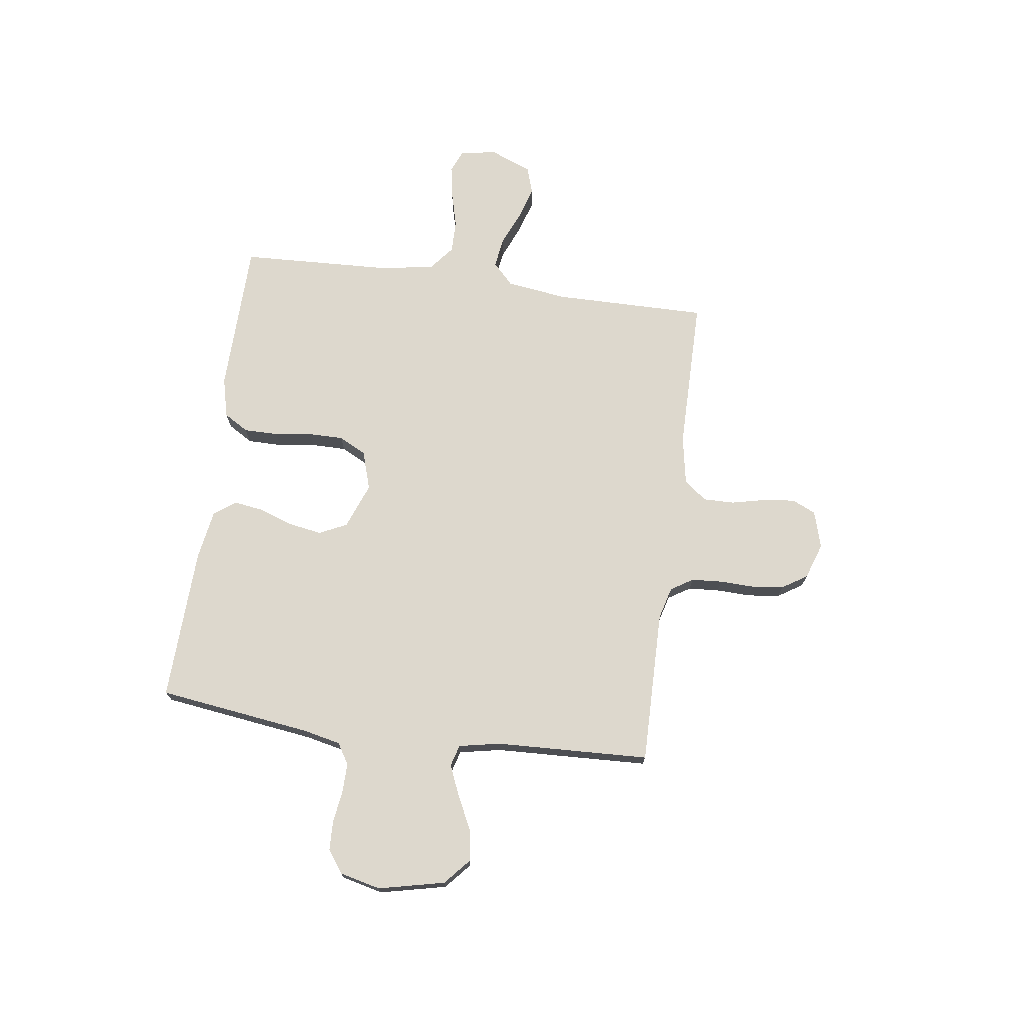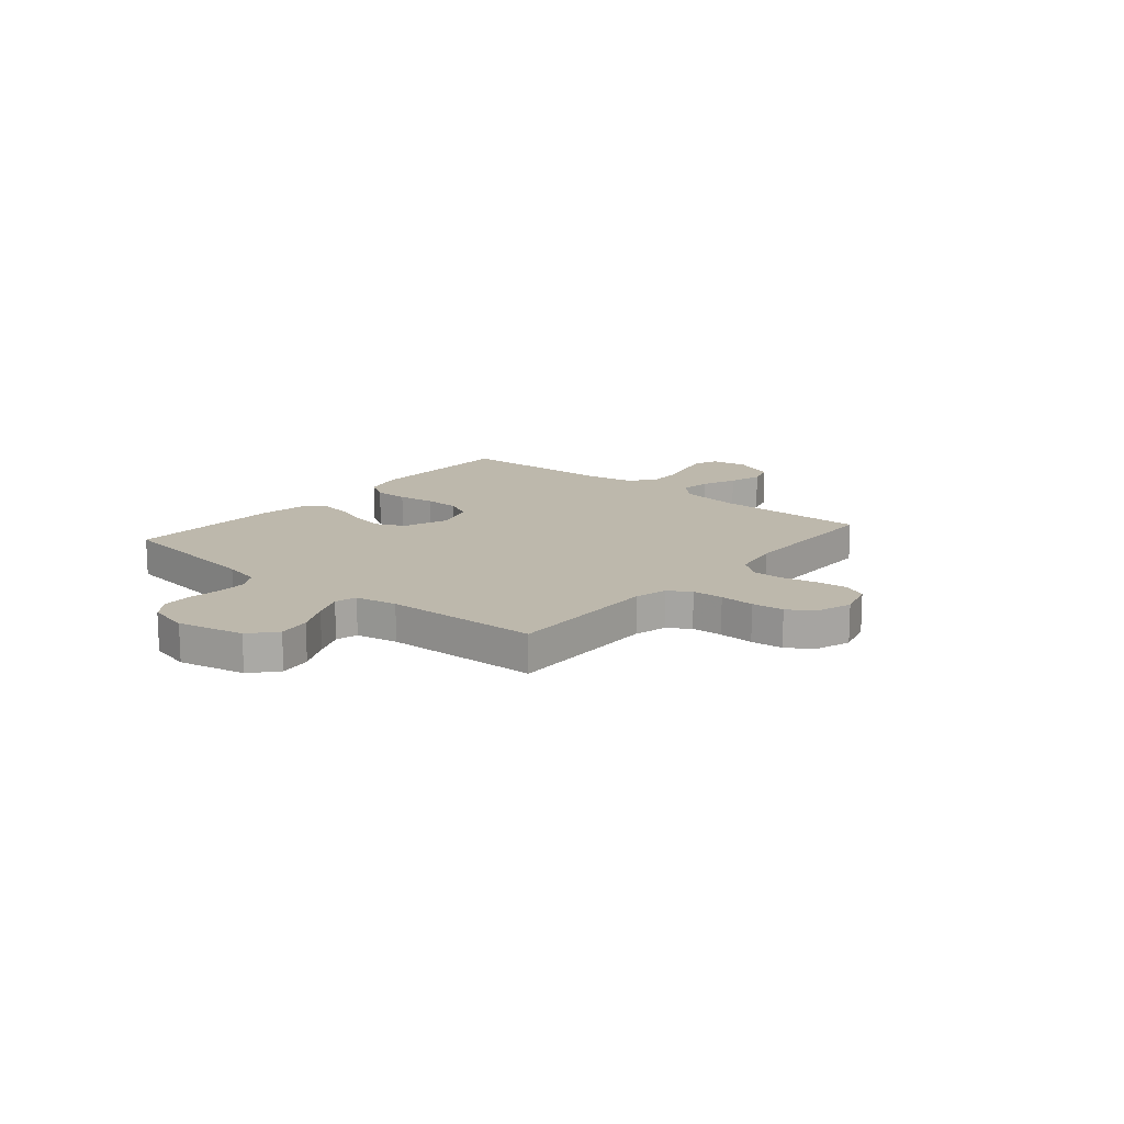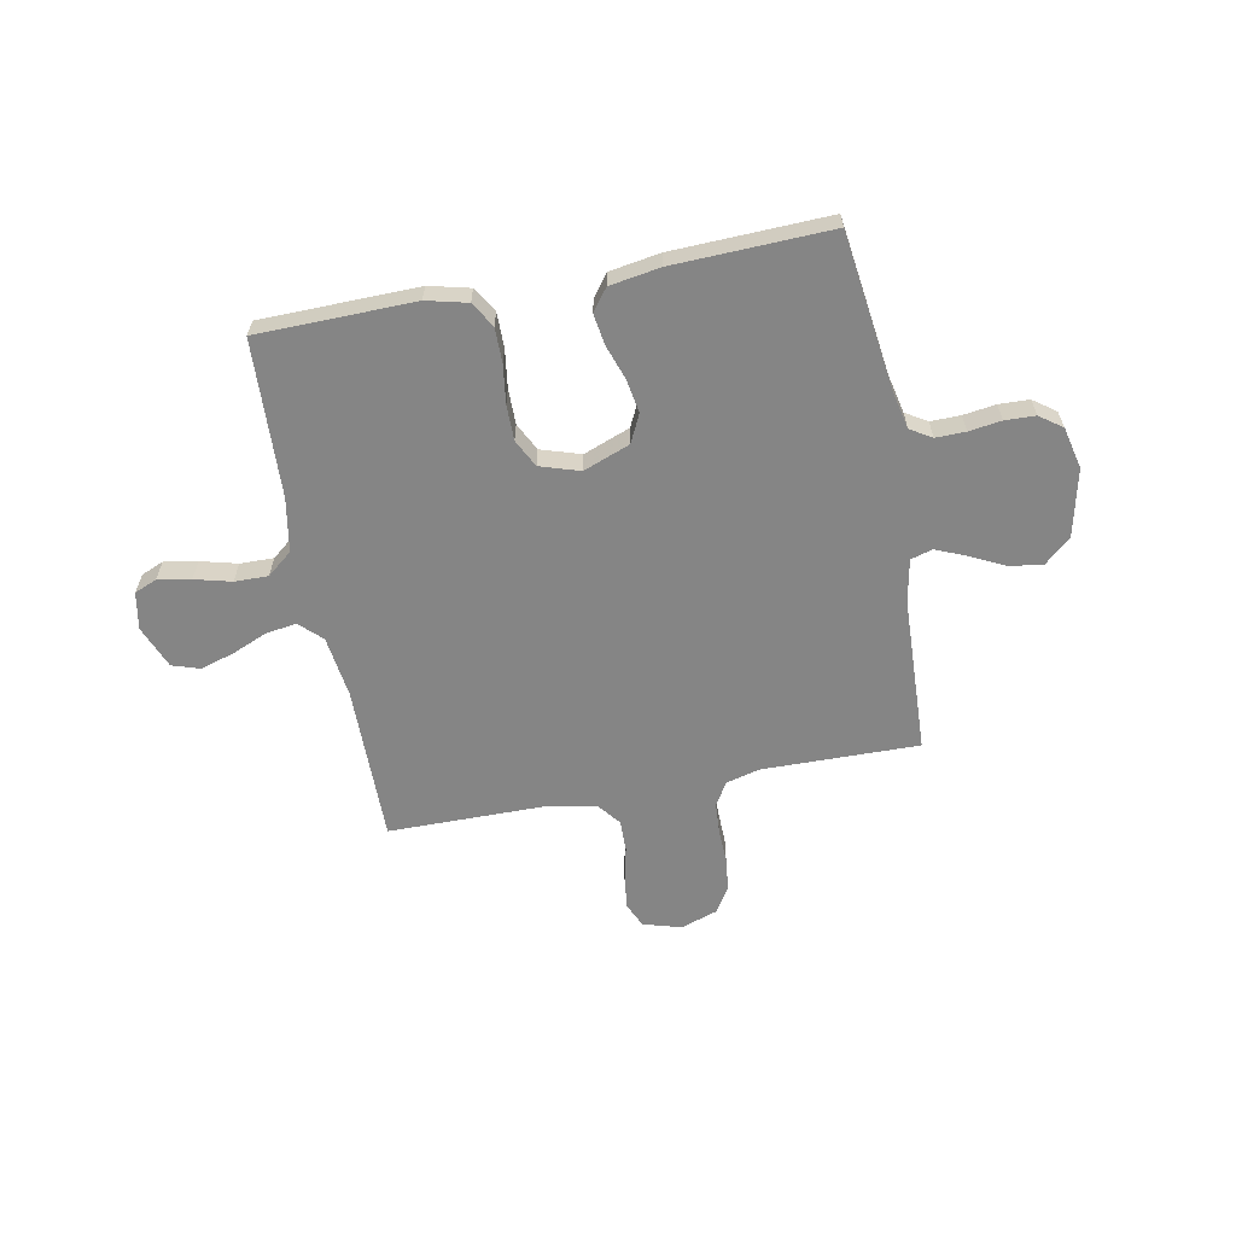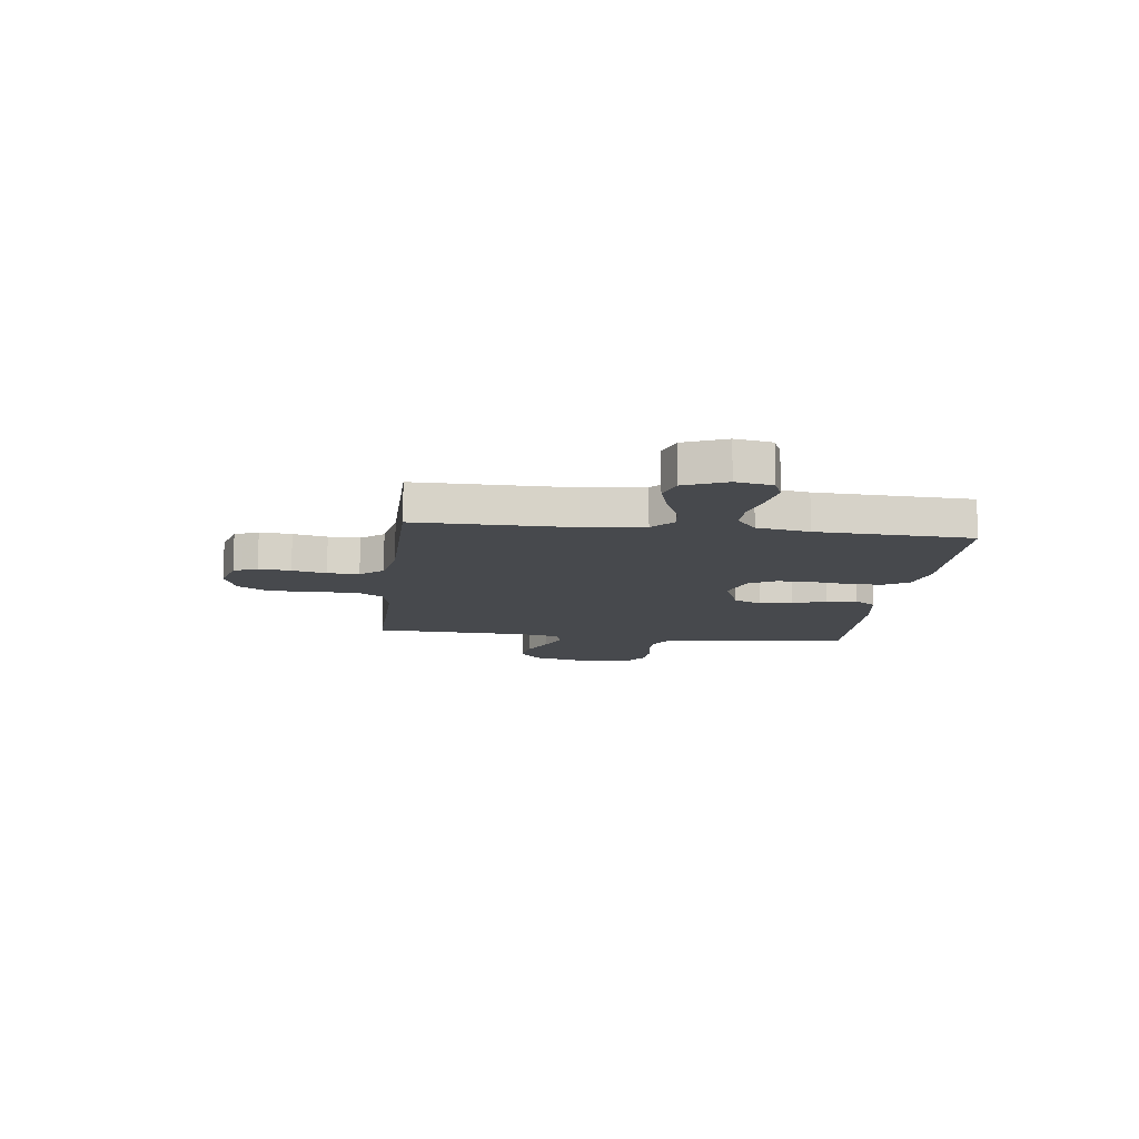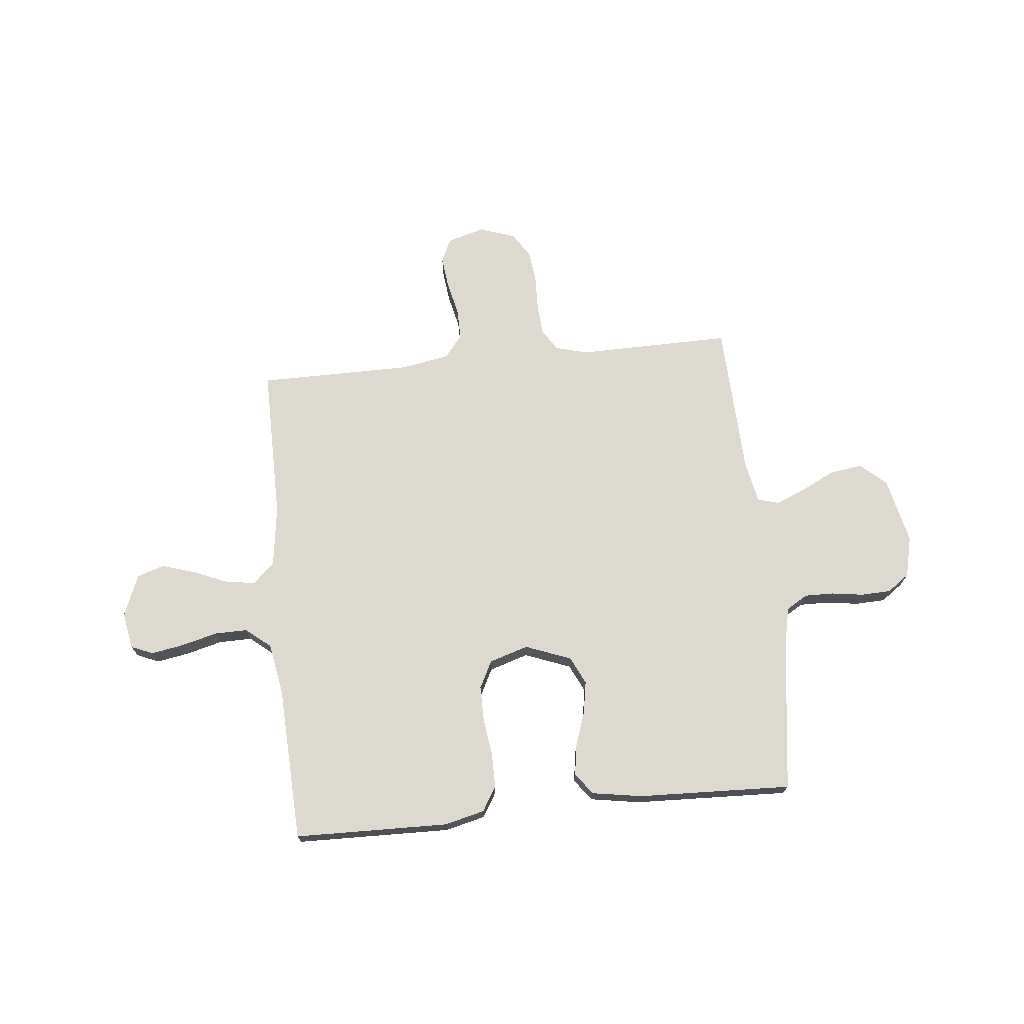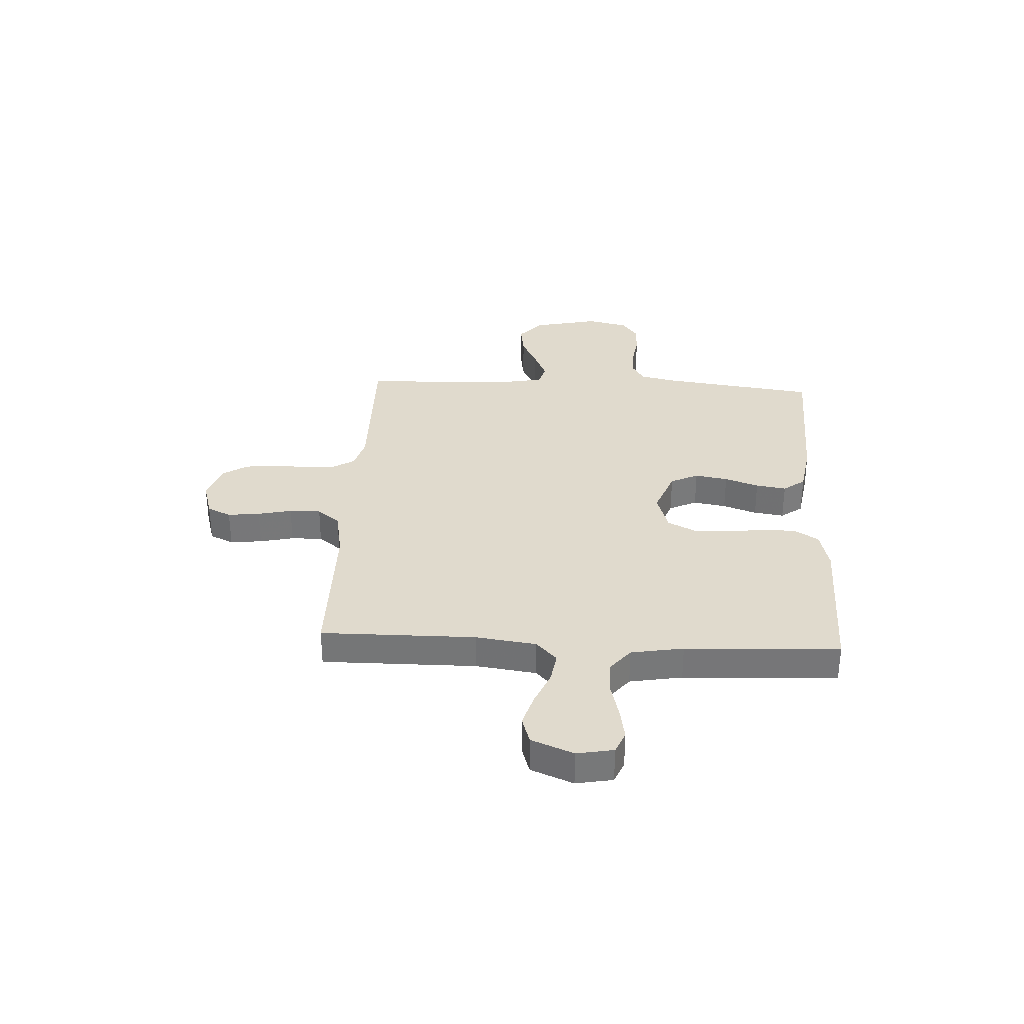
<metadata>
{"format":"obj","ext":"obj","renderer":"f3d","projection":"perspective","resolution":1024,"background":"white","views":[{"elev":72.3,"azim":97.8,"up":"+Y"},{"elev":14.9,"azim":130.0,"up":"+Y"},{"elev":-61.7,"azim":10.8,"up":"+Y"},{"elev":-12.2,"azim":-96.9,"up":"+Y"},{"elev":71.4,"azim":-5.8,"up":"+Y"},{"elev":33.0,"azim":-87.0,"up":"+Y"}]}
</metadata>
<code>
v -0.5 0.07 0.5
v -0.2 0.07 0.506
v -0.122 0.07 0.487
v -0.093 0.07 0.439
v -0.093 0.07 0.372
v -0.103 0.07 0.299
v -0.103 0.07 0.231
v -0.076 0.07 0.178
v 0 0.07 0.154
v 0.089 0.07 0.188
v 0.115 0.07 0.242
v 0.104 0.07 0.306
v 0.081 0.07 0.372
v 0.072 0.07 0.431
v 0.103 0.07 0.473
v 0.2 0.07 0.489
v 0.5 0.07 0.5
v 0.54 0.07 0.2
v 0.556 0.07 0.128
v 0.597 0.07 0.103
v 0.654 0.07 0.104
v 0.716 0.07 0.113
v 0.774 0.07 0.111
v 0.817 0.07 0.08
v 0.836 0.07 0
v 0.807 0.07 -0.129
v 0.757 0.07 -0.173
v 0.694 0.07 -0.164
v 0.629 0.07 -0.132
v 0.57 0.07 -0.107
v 0.528 0.07 -0.119
v 0.512 0.07 -0.2
v 0.5 0.07 -0.5
v 0.2 0.07 -0.496
v 0.137 0.07 -0.513
v 0.11 0.07 -0.556
v 0.106 0.07 -0.616
v 0.108 0.07 -0.683
v 0.101 0.07 -0.745
v 0.07 0.07 -0.794
v 0 0.07 -0.818
v -0.073 0.07 -0.797
v -0.094 0.07 -0.751
v -0.087 0.07 -0.689
v -0.072 0.07 -0.623
v -0.071 0.07 -0.562
v -0.106 0.07 -0.518
v -0.2 0.07 -0.501
v -0.5 0.07 -0.5
v -0.498 0.07 -0.2
v -0.514 0.07 -0.082
v -0.556 0.07 -0.042
v -0.615 0.07 -0.051
v -0.681 0.07 -0.079
v -0.746 0.07 -0.099
v -0.799 0.07 -0.082
v -0.832 0.07 0
v -0.819 0.07 0.071
v -0.776 0.07 0.089
v -0.713 0.07 0.078
v -0.643 0.07 0.06
v -0.579 0.07 0.059
v -0.531 0.07 0.098
v -0.513 0.07 0.2
v -0.5 0 0.5
v -0.2 0 0.506
v -0.122 0 0.487
v -0.093 0 0.439
v -0.093 0 0.372
v -0.103 0 0.299
v -0.103 0 0.231
v -0.076 0 0.178
v 0 0 0.154
v 0.089 0 0.188
v 0.115 0 0.242
v 0.104 0 0.306
v 0.081 0 0.372
v 0.072 0 0.431
v 0.103 0 0.473
v 0.2 0 0.489
v 0.5 0 0.5
v 0.54 0 0.2
v 0.556 0 0.128
v 0.597 0 0.103
v 0.654 0 0.104
v 0.716 0 0.113
v 0.774 0 0.111
v 0.817 0 0.08
v 0.836 0 0
v 0.807 0 -0.129
v 0.757 0 -0.173
v 0.694 0 -0.164
v 0.629 0 -0.132
v 0.57 0 -0.107
v 0.528 0 -0.119
v 0.512 0 -0.2
v 0.5 0 -0.5
v 0.2 0 -0.496
v 0.137 0 -0.513
v 0.11 0 -0.556
v 0.106 0 -0.616
v 0.108 0 -0.683
v 0.101 0 -0.745
v 0.07 0 -0.794
v 0 0 -0.818
v -0.073 0 -0.797
v -0.094 0 -0.751
v -0.087 0 -0.689
v -0.072 0 -0.623
v -0.071 0 -0.562
v -0.106 0 -0.518
v -0.2 0 -0.501
v -0.5 0 -0.5
v -0.498 0 -0.2
v -0.514 0 -0.082
v -0.556 0 -0.042
v -0.615 0 -0.051
v -0.681 0 -0.079
v -0.746 0 -0.099
v -0.799 0 -0.082
v -0.832 0 0
v -0.819 0 0.071
v -0.776 0 0.089
v -0.713 0 0.078
v -0.643 0 0.06
v -0.579 0 0.059
v -0.531 0 0.098
v -0.513 0 0.2
f 58 59 60 61
f 56 57 58 61
f 56 61 62
f 53 54 55 56
f 53 56 62
f 52 53 62 63
f 48 49 50
f 47 48 50 51
f 42 43 44 45
f 42 45 46
f 41 42 46
f 40 41 46
f 37 38 39 40
f 36 37 40 46
f 35 36 46 47
f 32 33 34
f 31 32 34 35
f 26 27 28 29
f 26 29 30
f 25 26 30
f 24 25 30 31
f 21 22 23 24
f 20 21 24 31
f 15 16 17 18
f 15 18 19
f 12 13 14 15
f 11 12 15 19
f 10 11 19 20
f 3 4 5 6
f 3 6 7
f 64 1 2 3
f 63 64 3 7
f 51 52 63 7
f 9 10 20 31
f 8 9 31 35
f 35 47 51
f 7 8 35 51
f 125 124 123 122
f 125 122 121 120
f 126 125 120
f 120 119 118 117
f 126 120 117
f 127 126 117 116
f 114 113 112
f 115 114 112 111
f 109 108 107 106
f 110 109 106
f 110 106 105
f 110 105 104
f 104 103 102 101
f 110 104 101 100
f 111 110 100 99
f 98 97 96
f 99 98 96 95
f 93 92 91 90
f 94 93 90
f 94 90 89
f 95 94 89 88
f 88 87 86 85
f 95 88 85 84
f 82 81 80 79
f 83 82 79
f 79 78 77 76
f 83 79 76 75
f 84 83 75 74
f 70 69 68 67
f 71 70 67
f 67 66 65 128
f 71 67 128 127
f 71 127 116 115
f 95 84 74 73
f 99 95 73 72
f 115 111 99
f 115 99 72 71
f 1 65 66 2
f 2 66 67 3
f 3 67 68 4
f 4 68 69 5
f 5 69 70 6
f 6 70 71 7
f 7 71 72 8
f 8 72 73 9
f 9 73 74 10
f 10 74 75 11
f 11 75 76 12
f 12 76 77 13
f 13 77 78 14
f 14 78 79 15
f 15 79 80 16
f 16 80 81 17
f 17 81 82 18
f 18 82 83 19
f 19 83 84 20
f 20 84 85 21
f 21 85 86 22
f 22 86 87 23
f 23 87 88 24
f 24 88 89 25
f 25 89 90 26
f 26 90 91 27
f 27 91 92 28
f 28 92 93 29
f 29 93 94 30
f 30 94 95 31
f 31 95 96 32
f 32 96 97 33
f 33 97 98 34
f 34 98 99 35
f 35 99 100 36
f 36 100 101 37
f 37 101 102 38
f 38 102 103 39
f 39 103 104 40
f 40 104 105 41
f 41 105 106 42
f 42 106 107 43
f 43 107 108 44
f 44 108 109 45
f 45 109 110 46
f 46 110 111 47
f 47 111 112 48
f 48 112 113 49
f 49 113 114 50
f 50 114 115 51
f 51 115 116 52
f 52 116 117 53
f 53 117 118 54
f 54 118 119 55
f 55 119 120 56
f 56 120 121 57
f 57 121 122 58
f 58 122 123 59
f 59 123 124 60
f 60 124 125 61
f 61 125 126 62
f 62 126 127 63
f 63 127 128 64
f 64 128 65 1

</code>
